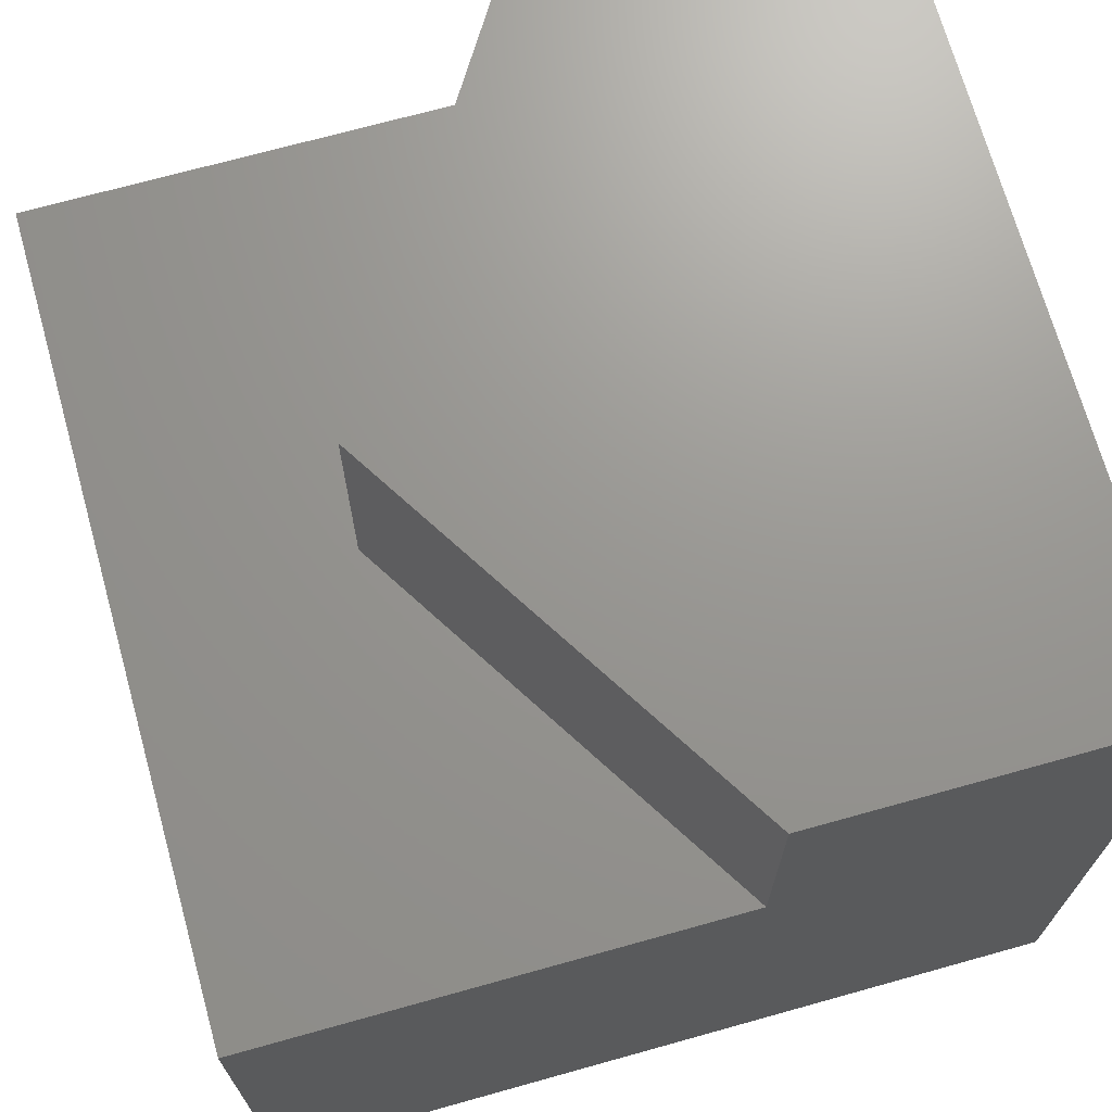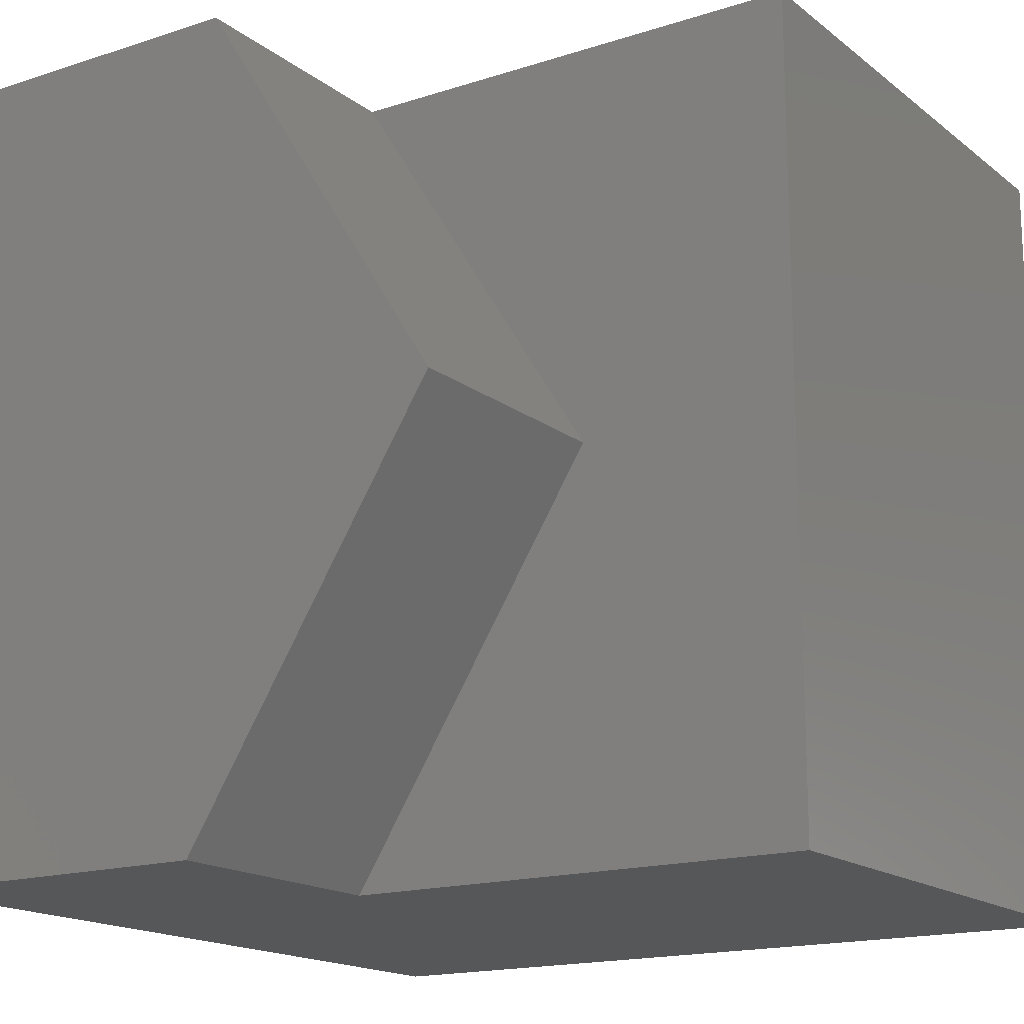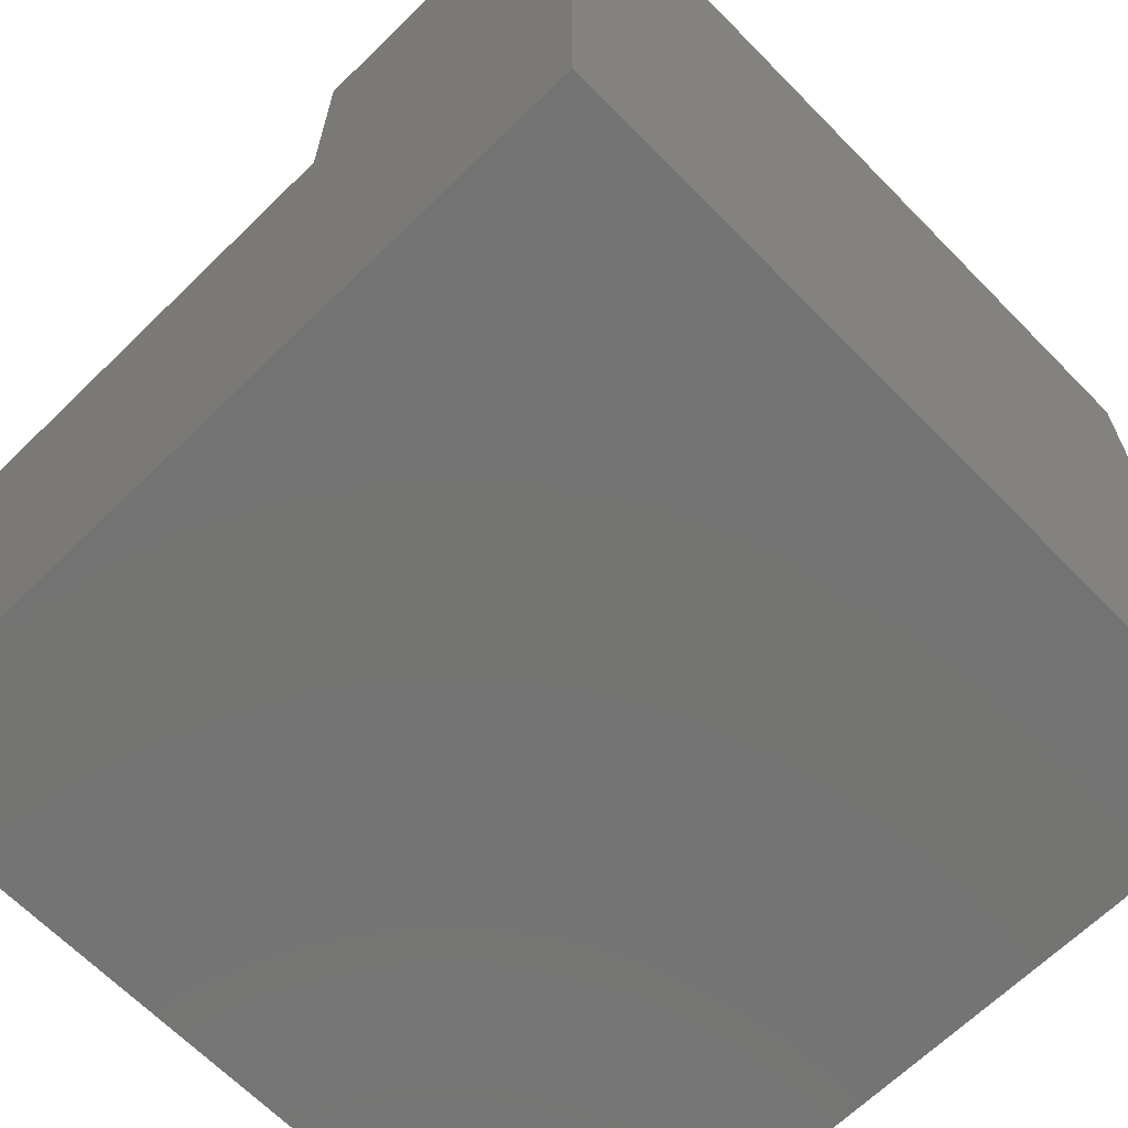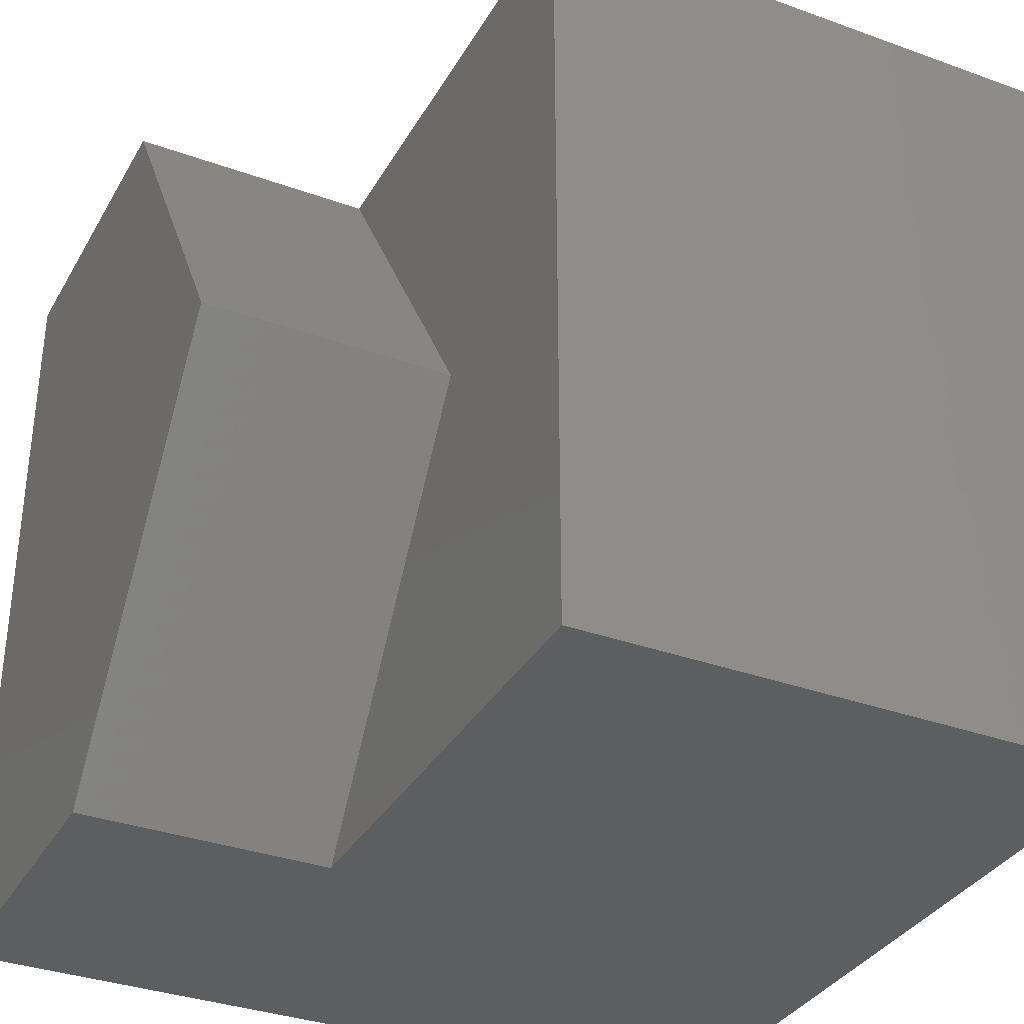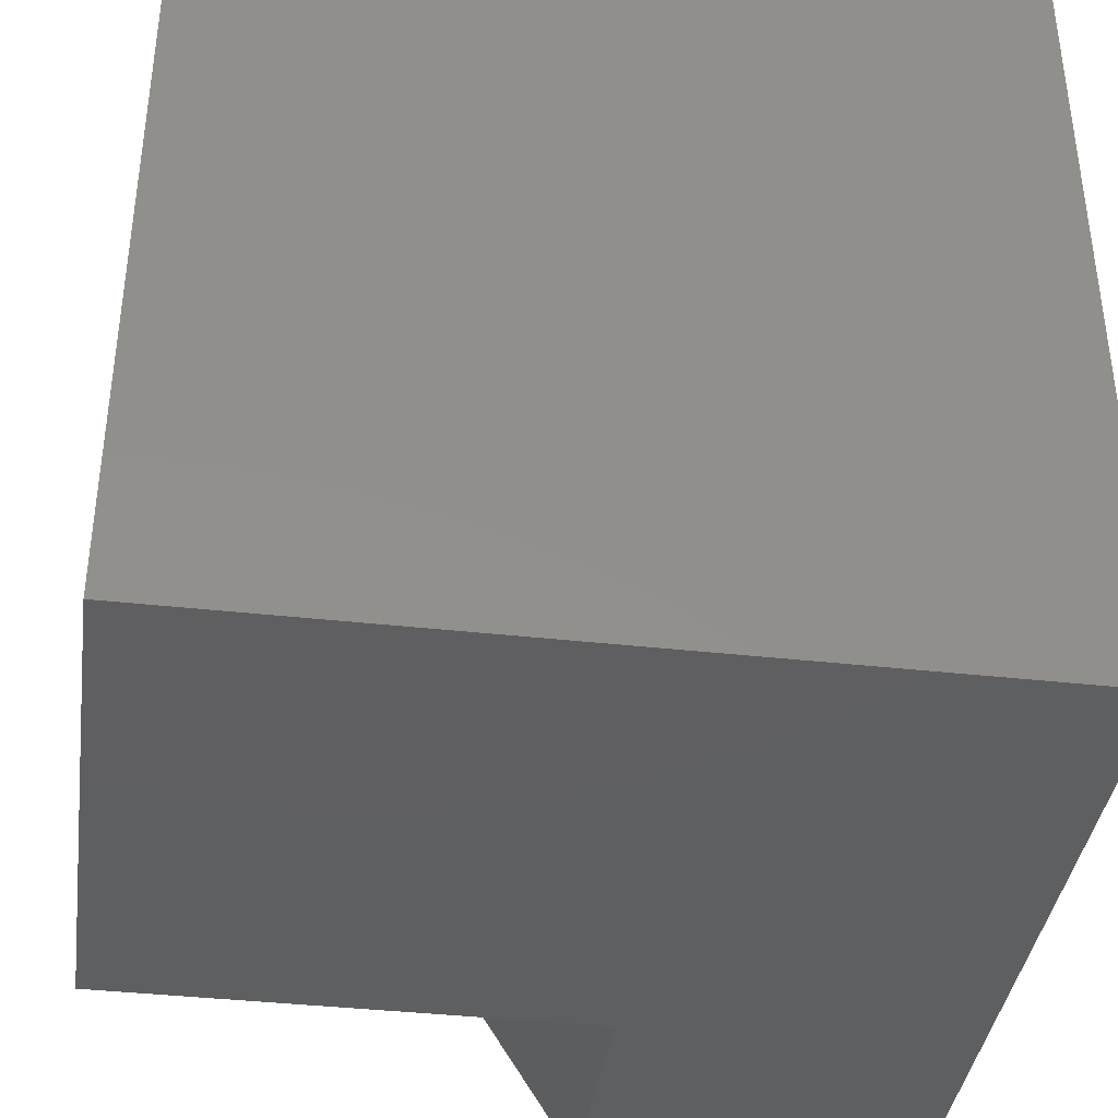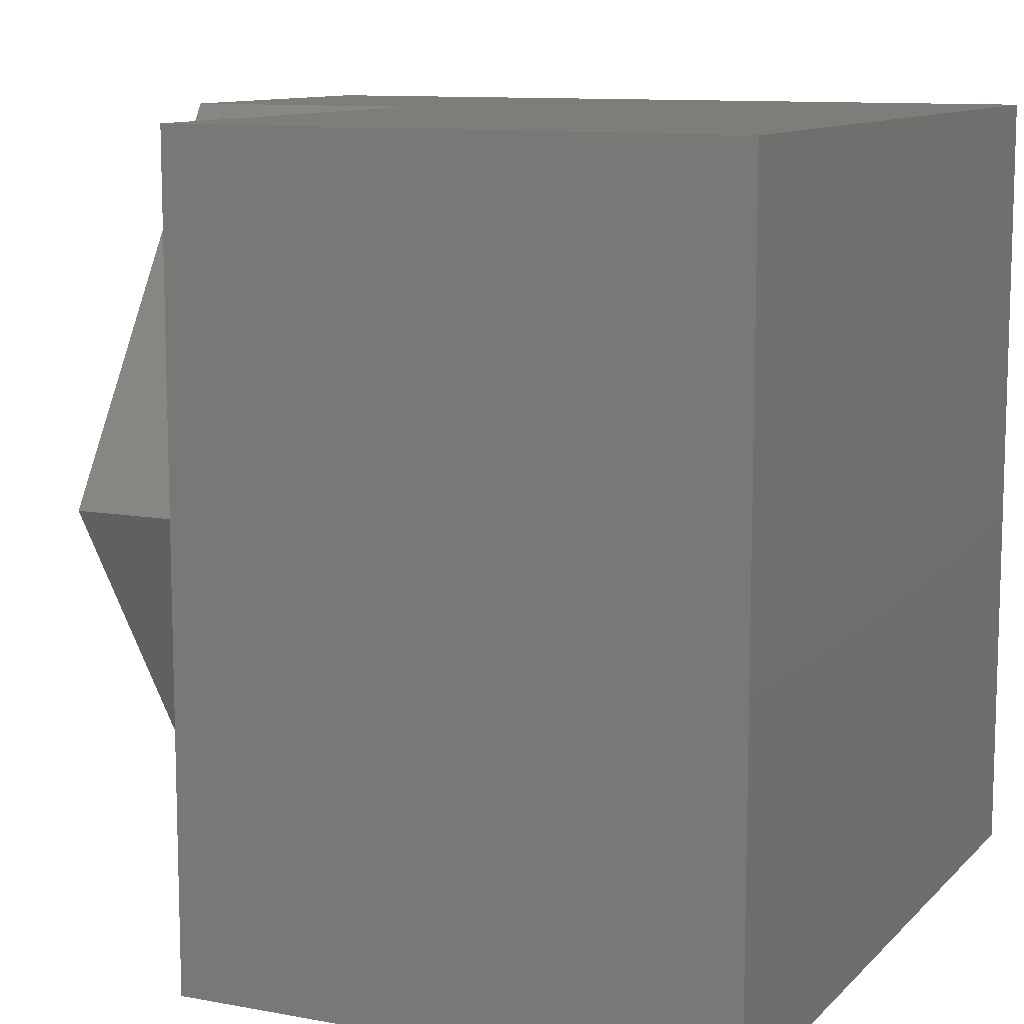
<metadata>
{"format":"stl","ext":"stl","renderer":"f3d","projection":"perspective","resolution":1024,"background":"white","views":[{"elev":70.3,"azim":164.4,"up":"+Z"},{"elev":-16.6,"azim":33.5,"up":"+Y"},{"elev":-65.9,"azim":-135.6,"up":"+Z"},{"elev":-34.4,"azim":64.0,"up":"+Y"},{"elev":-38.8,"azim":172.0,"up":"+Y"},{"elev":10.6,"azim":115.0,"up":"+Y"}]}
</metadata>
<code>
# stl→obj: 14 verts, 24 faces
v 0 10 10
v 0 10 0
v 0 0 10
v 0 0 0
v 7.24 5 10
v 4.112 10 10
v 4.112 0 10
v 10 0 6.89
v 10 0 0
v 10 10 6.89
v 10 10 0
v 4.112 10 6.89
v 4.112 0 6.89
v 7.24 5 6.89
f 1 2 3
f 3 2 4
f 5 6 7
f 7 6 1
f 7 1 3
f 8 9 10
f 10 9 11
f 2 11 4
f 4 11 9
f 10 11 12
f 12 11 2
f 12 2 6
f 6 2 1
f 7 3 13
f 13 3 4
f 13 4 8
f 8 4 9
f 13 14 7
f 7 14 5
f 14 12 5
f 5 12 6
f 13 8 14
f 14 8 10
f 14 10 12

</code>
